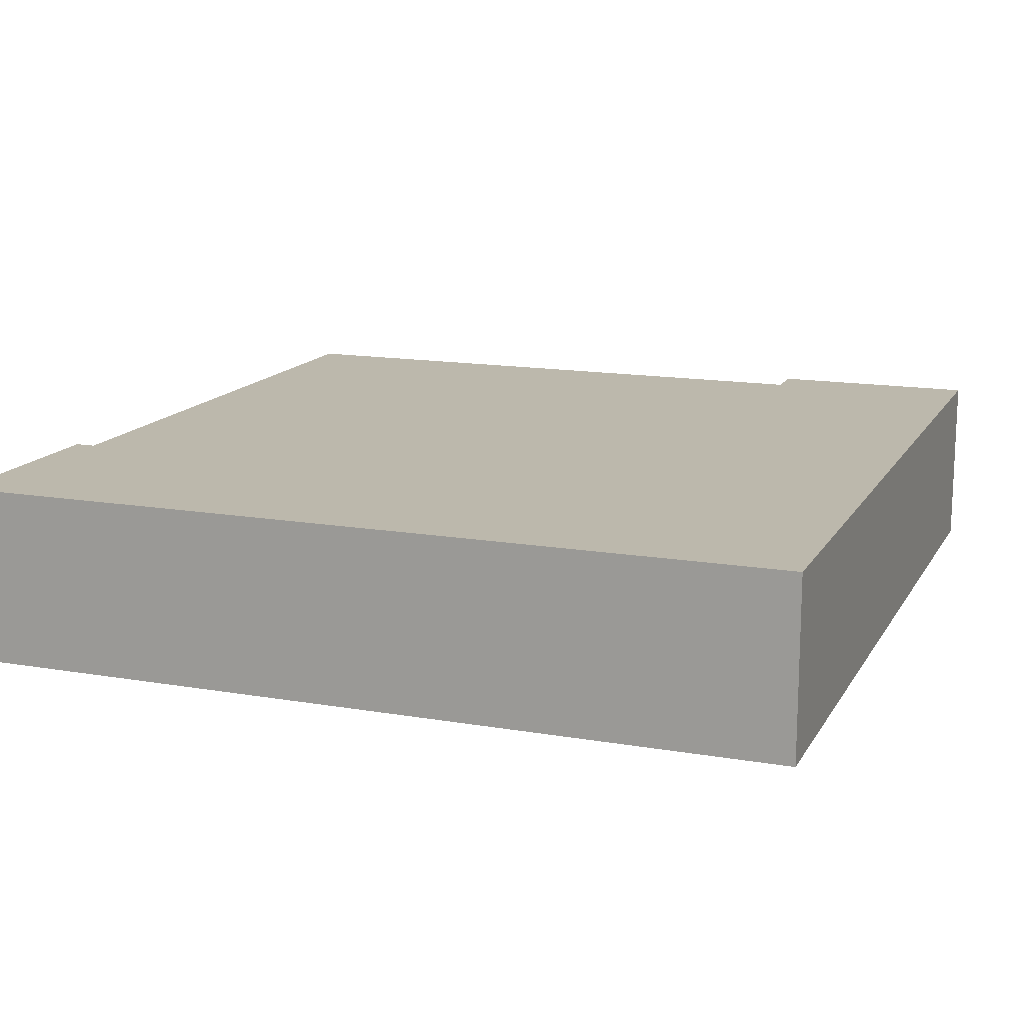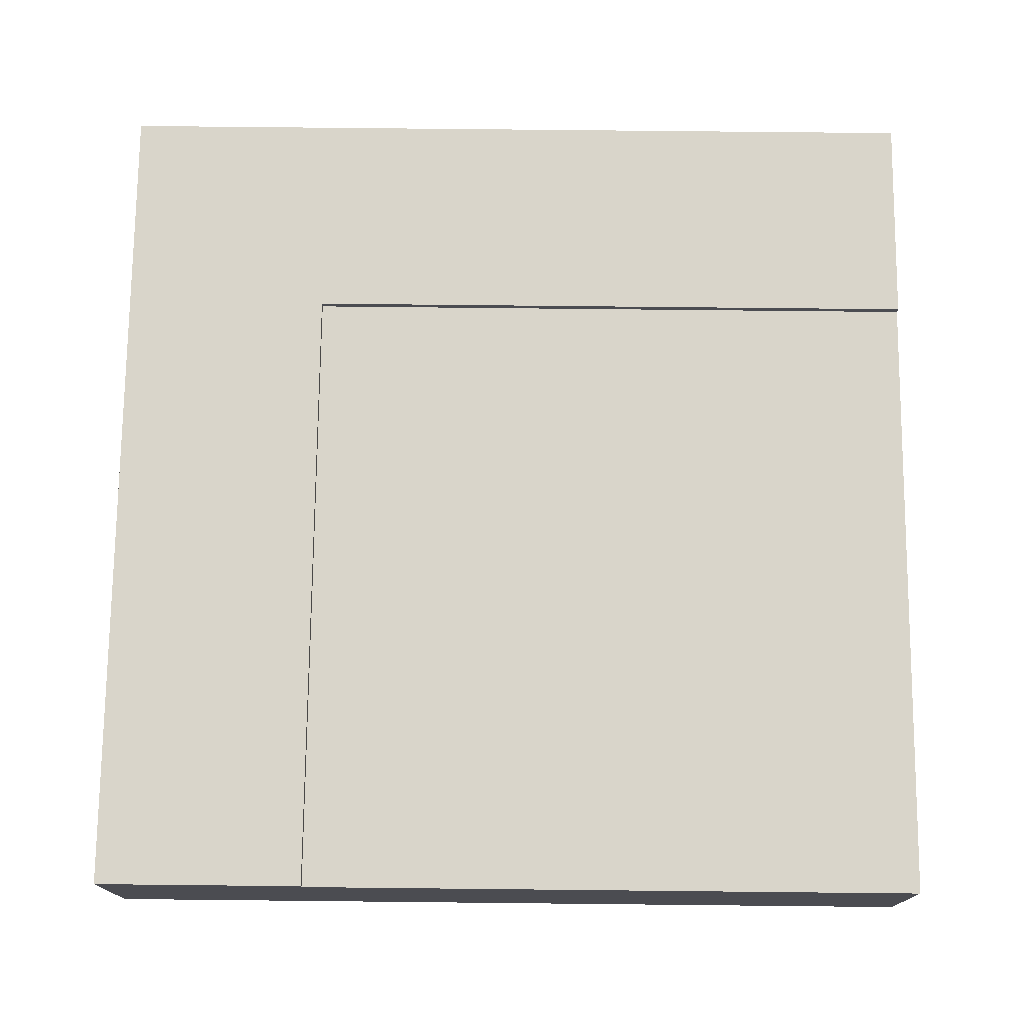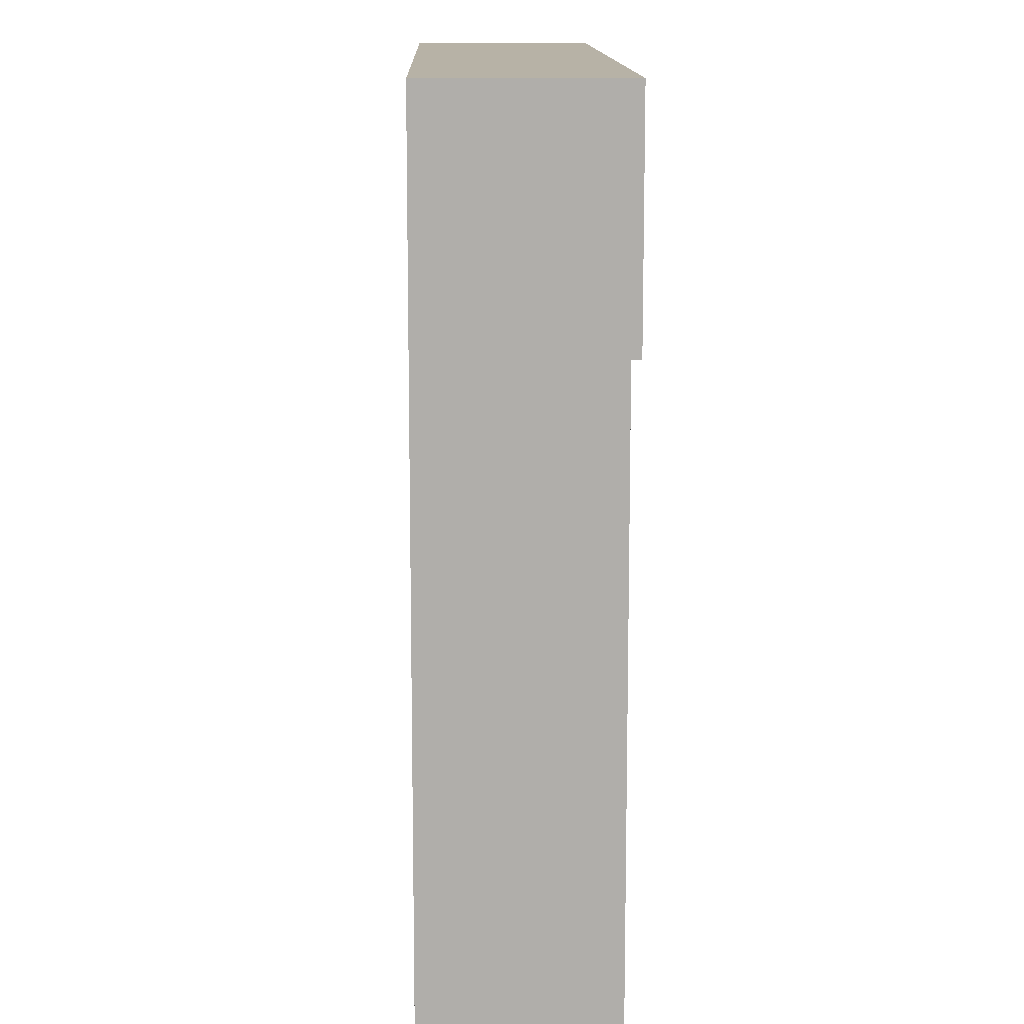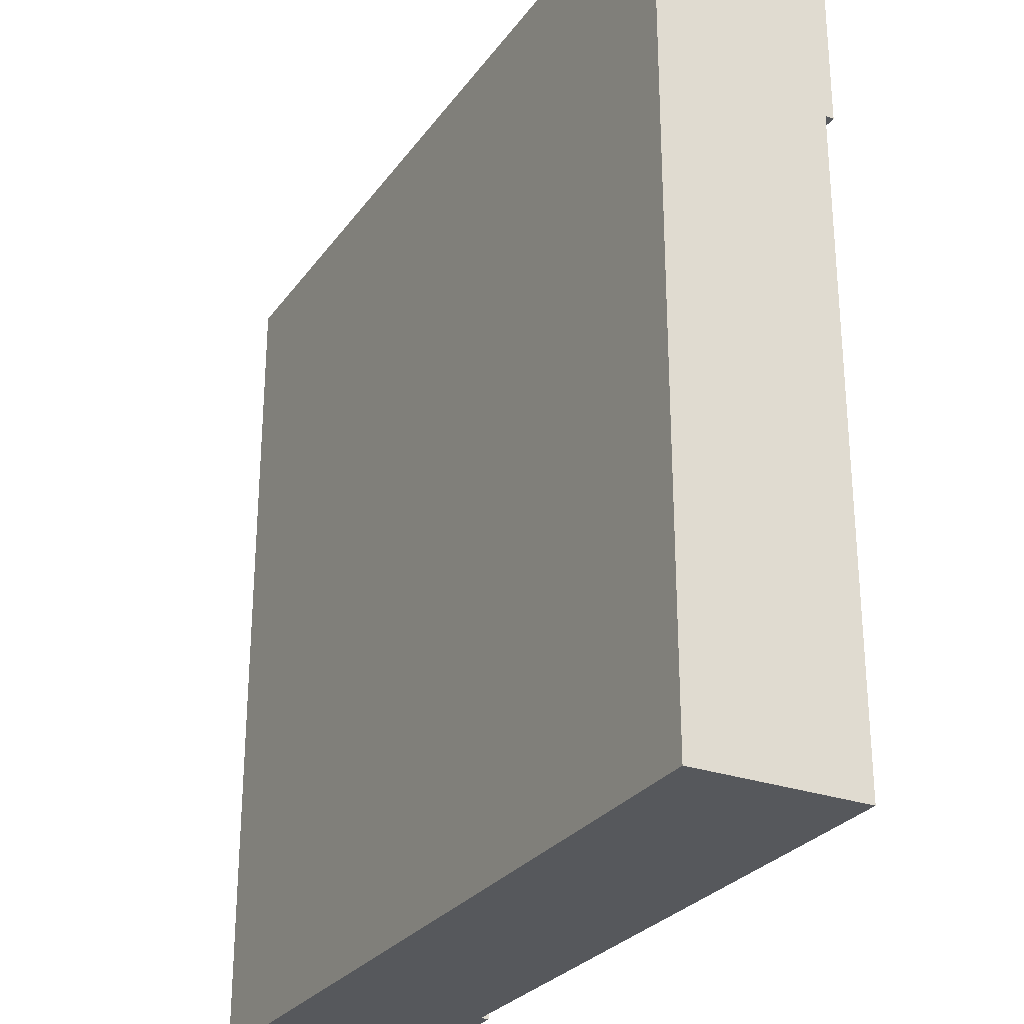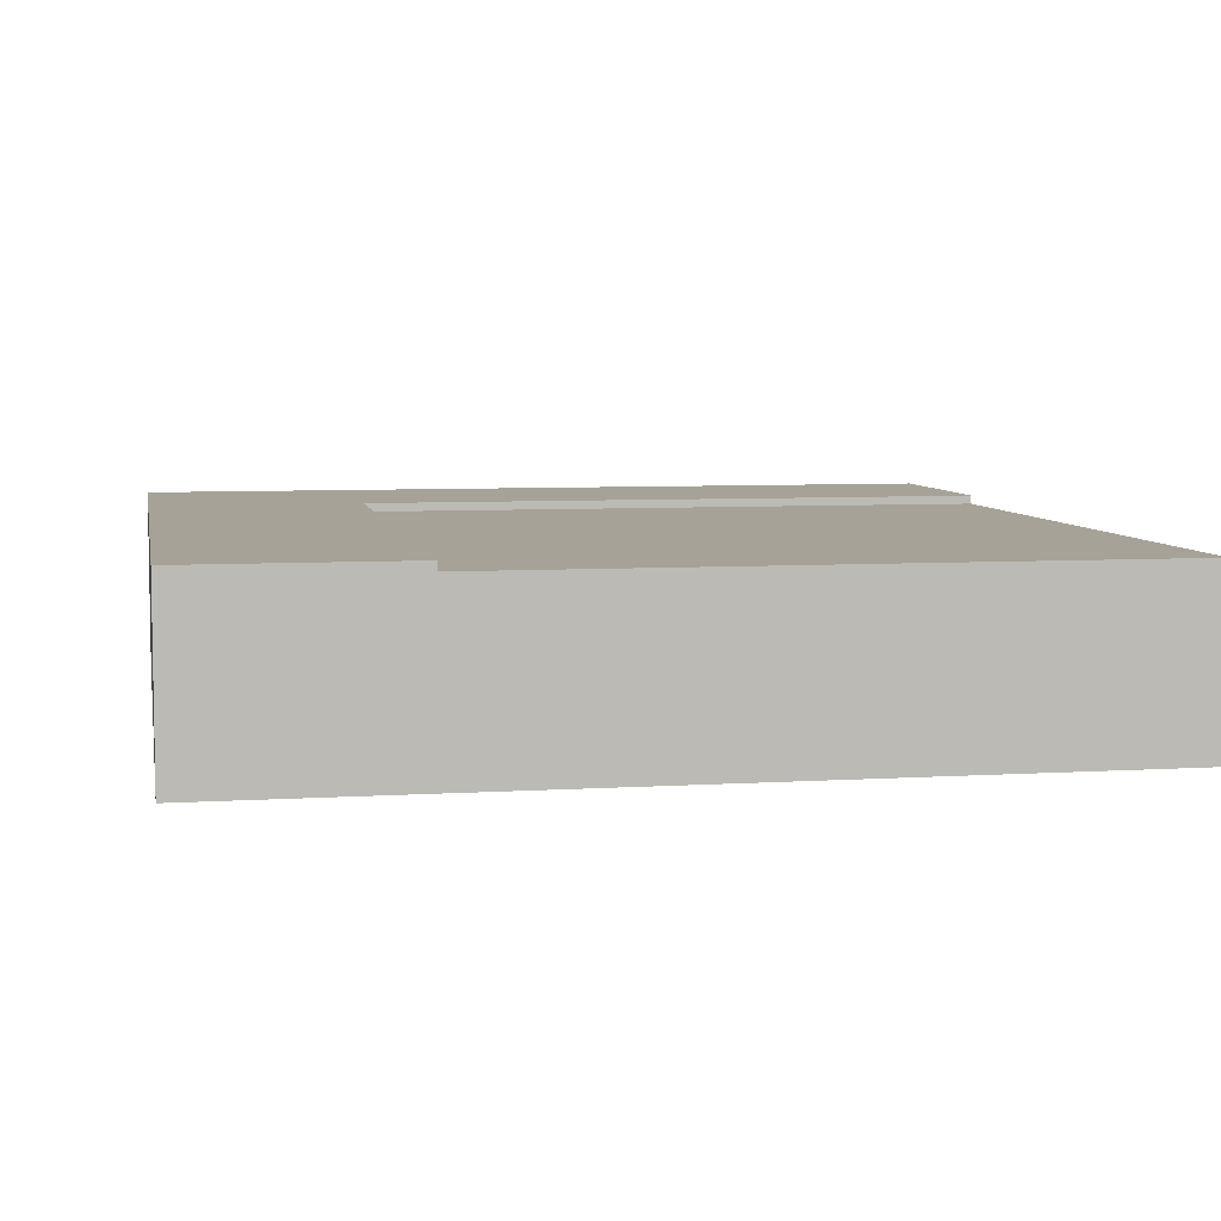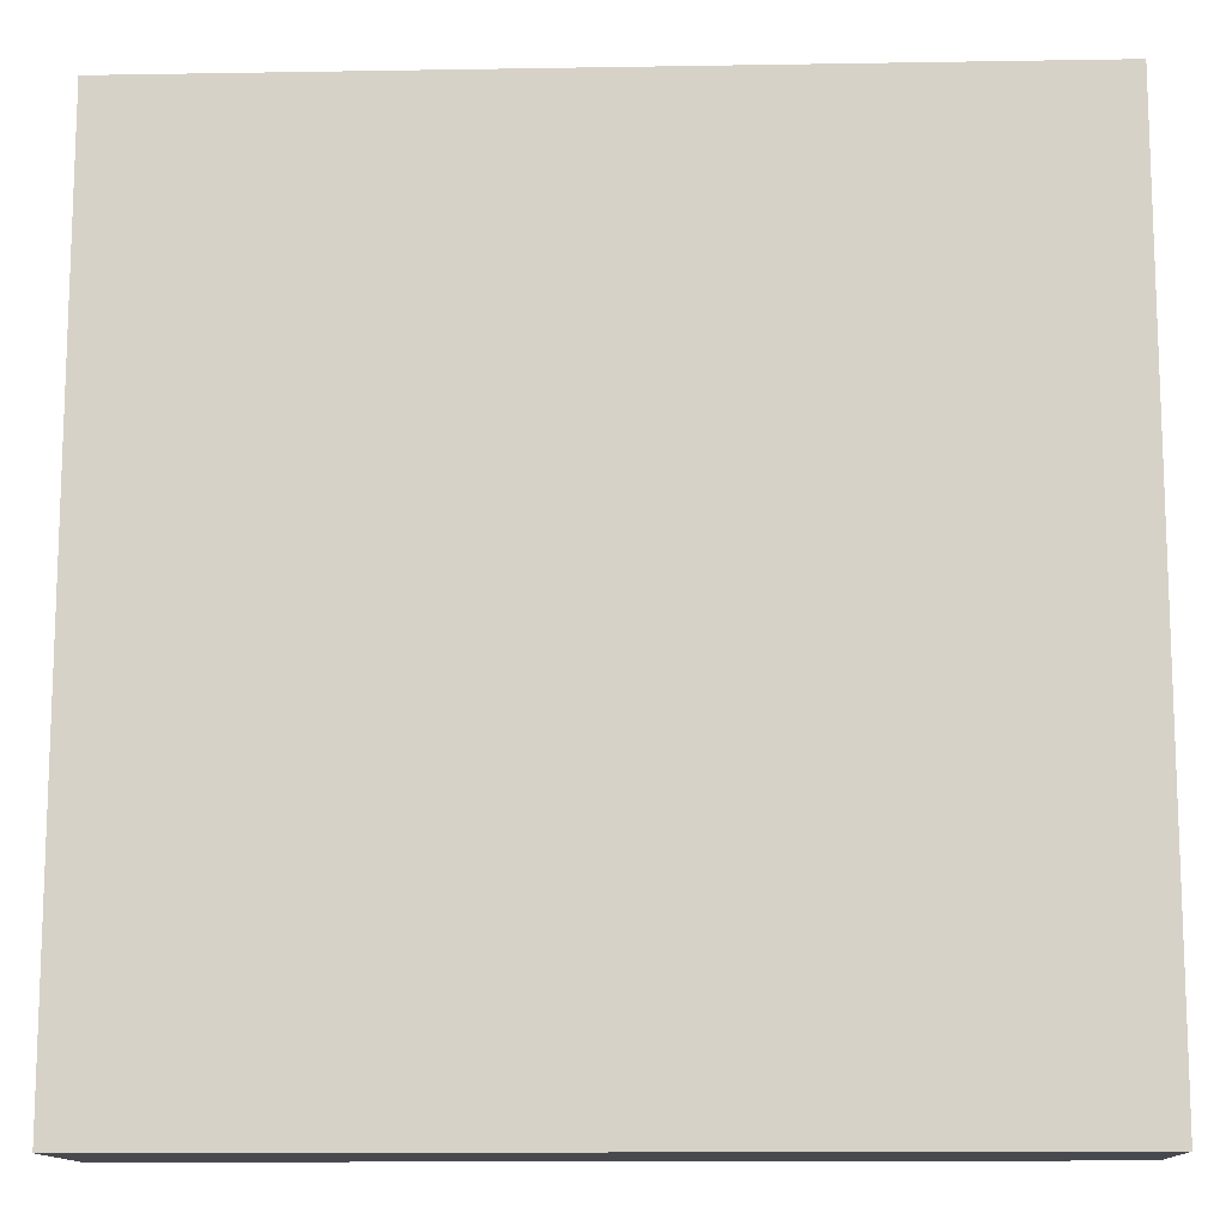
<metadata>
{"format":"obj","ext":"obj","renderer":"f3d","projection":"perspective","resolution":1024,"background":"white","views":[{"elev":14.6,"azim":-69.5,"up":"+Y"},{"elev":74.7,"azim":90.6,"up":"+Y"},{"elev":12.5,"azim":88.6,"up":"+Z"},{"elev":-27.7,"azim":61.7,"up":"+Z"},{"elev":6.4,"azim":79.4,"up":"+Y"},{"elev":-12.7,"azim":2.2,"up":"+Z"}]}
</metadata>
<code>
o Mesh1_Group1_Model.282
v 3 0.6 -0.75
v 0.75 0.6 -0.75
v 0.75 0.63 -0.75
v 3 0.63 -0.75
v 3 0.6 -3
v 0.75 0.6 -3
v 3 0.3 -3
v 0.75 0.3 -3
v 3 0.3 -0.75
v 3 0.63 0
v 3 0 0
v 3 0 -3
v 0.75 0.63 -3
v 0 0.63 -3
v 0 0.63 0
v 0 0 -3
v 0 0 -0
f 9 1 10 11
f 14 15 3
f 15 17 11 10
f 15 14 16 17
f 3 2 6 13
f 9 12 7
f 16 14 6 8
f 10 1 4
f 11 12 9
f 10 4 3
f 3 13 14
f 15 10 3
f 8 7 12
f 12 11 17 16
f 6 14 13
f 8 12 16
f 1 2 3 4
f 5 6 2 1
f 5 7 8 6
f 1 9 7 5

</code>
